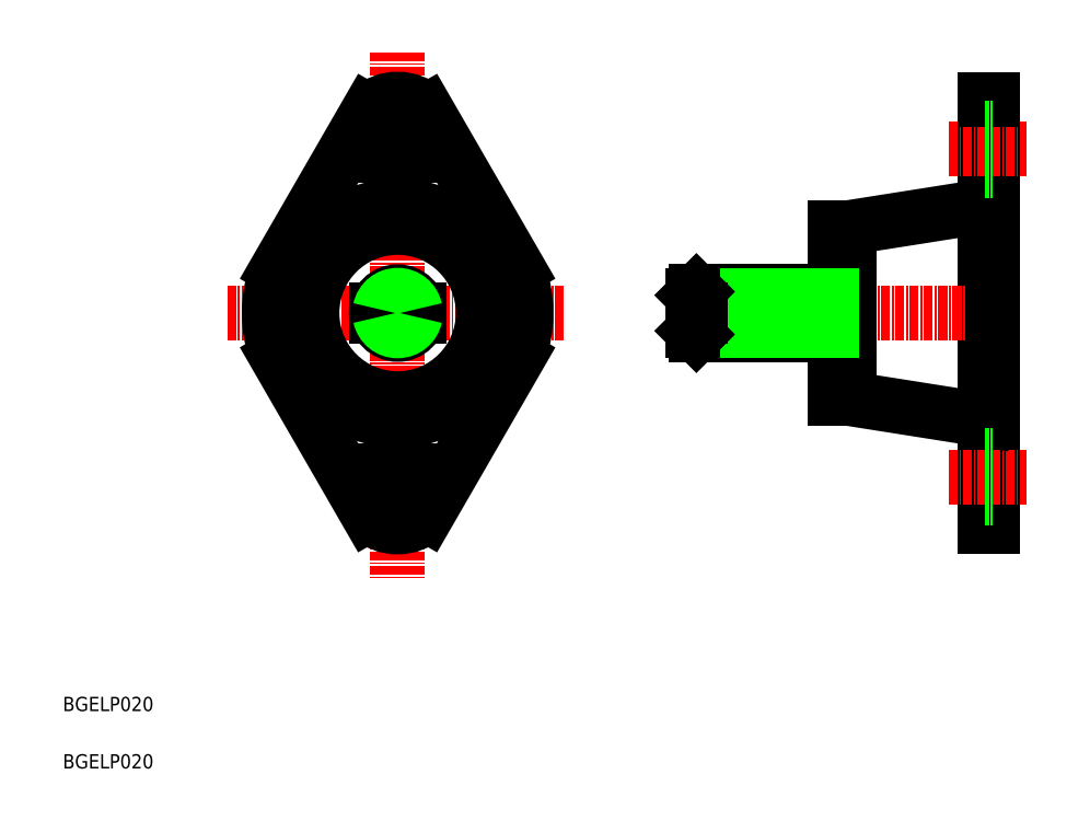
<metadata>
{"format":"dxf","ext":"dxf","renderer":"ezdxf+matplotlib","layout":"modelspace","background":"white","min_lineweight":24,"dpi":150}
</metadata>
<code>
0
SECTION
2
ENTITIES
0
LINE
8
CENTER
10
183.7
20
108.6
30
0
11
183.7
21
34.81
31
0
0
LINE
8
0
10
166.8
20
65.8
30
0
11
179.6
21
43.7
31
0
0
LINE
8
0
10
200.6
20
65.8
30
0
11
187.8
21
43.7
31
0
0
TEXT
8
0
10
136.8
20
8.171
30
0
40
2
1
BGELP020
0
TEXT
8
0
10
136.8
20
16.21
30
0
40
2
1
BGELP020
0
ARC
8
0
10
183.7
20
47.94
30
0
40
5.921
50
225.8
51
314.2
0
ARC
8
0
10
183.7
20
49.92
30
0
40
2.1
50
0
51
180
0
ARC
8
0
10
183.7
20
48.12
30
0
40
2.1
50
180
51
0
0
LINE
8
CENTER
10
178.3
20
49.02
30
0
11
189.2
21
49.02
31
0
0
LINE
8
0
10
181.6
20
49.02
30
0
11
181.6
21
49.92
31
0
0
LINE
8
0
10
181.6
20
49.02
30
0
11
181.6
21
48.12
31
0
0
LINE
8
0
10
185.8
20
49.02
30
0
11
185.8
21
49.92
31
0
0
LINE
8
0
10
185.8
20
49.02
30
0
11
185.8
21
48.12
31
0
0
LINE
8
CENTER
10
159.8
20
72.02
30
0
11
207.1
21
72.02
31
0
0
LINE
8
0
10
166.8
20
78.24
30
0
11
179.6
21
100.3
31
0
0
CIRCLE
8
0
10
183.7
20
72.02
30
0
40
12
0
CIRCLE
8
0
10
183.7
20
72.02
30
0
40
15
0
ARC
8
0
10
183.7
20
72.02
30
0
40
18
50
159.8
51
200.2
0
LINE
8
0
10
200.6
20
78.24
30
0
11
187.8
21
100.3
31
0
0
CIRCLE
8
0
10
183.7
20
72.02
30
0
40
3
0
LINE
8
0
10
186.7
20
72.52
30
0
11
180.8
21
72.52
31
0
0
LINE
8
0
10
186.7
20
71.52
30
0
11
180.8
21
71.52
31
0
0
ARC
8
0
10
183.7
20
72.02
30
0
40
2.5
50
191.5
51
348.5
0
ARC
8
0
10
183.7
20
72.02
30
0
40
2.5
50
11.54
51
168.5
0
ARC
8
0
10
183.7
20
72.02
30
0
40
18
50
339.8
51
20.21
0
ARC
8
0
10
183.7
20
96.1
30
0
40
5.921
50
45.75
51
134.2
0
ARC
8
0
10
183.7
20
95.92
30
0
40
2.1
50
0
51
180
0
ARC
8
0
10
183.7
20
94.12
30
0
40
2.1
50
180
51
0
0
LINE
8
CENTER
10
178.3
20
95.02
30
0
11
189.2
21
95.02
31
0
0
LINE
8
0
10
181.6
20
95.02
30
0
11
181.6
21
95.92
31
0
0
LINE
8
0
10
181.6
20
95.02
30
0
11
181.6
21
94.12
31
0
0
LINE
8
0
10
185.8
20
95.02
30
0
11
185.8
21
95.92
31
0
0
LINE
8
0
10
185.8
20
95.02
30
0
11
185.8
21
94.12
31
0
0
LINE
8
0
10
267.1
20
42.02
30
0
11
267.1
21
72.02
31
0
0
LINE
8
0
10
266.1
20
42.02
30
0
11
266.1
21
102
31
0
0
LINE
8
0
10
266.1
20
42.02
30
0
11
267.1
21
42.02
31
0
0
LINE
8
CENTER
10
261
20
49.02
30
0
11
271.9
21
49.02
31
0
0
LINE
8
CENTER
10
221.5
20
72.02
30
0
11
270.4
21
72.02
31
0
0
LINE
8
0
10
225.6
20
75.02
30
0
11
245.1
21
75.02
31
0
0
LINE
8
0
10
225.6
20
69.02
30
0
11
245.1
21
69.02
31
0
0
LINE
8
0
10
225.1
20
74.52
30
0
11
244.6
21
74.52
31
0
0
LINE
8
0
10
225.1
20
69.52
30
0
11
244.6
21
69.52
31
0
0
LINE
8
0
10
225.1
20
72.52
30
0
11
225.1
21
74.52
31
0
0
LINE
8
0
10
225.1
20
72.52
30
0
11
226.1
21
72.52
31
0
0
LINE
8
0
10
226.1
20
72.52
30
0
11
226.1
21
72.02
31
0
0
LINE
8
0
10
226.1
20
71.52
30
0
11
226.1
21
72.02
31
0
0
LINE
8
0
10
225.1
20
71.52
30
0
11
226.1
21
71.52
31
0
0
LINE
8
0
10
225.6
20
69.02
30
0
11
225.1
21
69.52
31
0
0
LINE
8
0
10
225.1
20
71.52
30
0
11
225.1
21
69.52
31
0
0
LINE
8
0
10
225.6
20
75.02
30
0
11
225.1
21
74.52
31
0
0
LINE
8
0
10
245.1
20
72.02
30
0
11
245.1
21
84.02
31
0
0
LINE
8
0
10
247.1
20
84.02
30
0
11
247.1
21
72.02
31
0
0
LINE
8
0
10
267.1
20
102
30
0
11
267.1
21
72.02
31
0
0
LINE
8
0
10
247.1
20
60.02
30
0
11
266.1
21
57.02
31
0
0
LINE
8
0
10
245.1
20
72.02
30
0
11
245.1
21
60.02
31
0
0
LINE
8
0
10
247.1
20
60.02
30
0
11
247.1
21
72.02
31
0
0
LINE
8
0
10
245.1
20
60.02
30
0
11
247.1
21
60.02
31
0
0
LINE
8
0
10
244.6
20
69.52
30
0
11
244.6
21
74.52
31
0
0
LINE
8
0
10
247.1
20
84.02
30
0
11
266.1
21
87.02
31
0
0
LINE
8
0
10
245.1
20
84.02
30
0
11
247.1
21
84.02
31
0
0
LINE
8
CENTER
10
261
20
95.02
30
0
11
271.9
21
95.02
31
0
0
LINE
8
0
10
266.1
20
102
30
0
11
267.1
21
102
31
0
0
LINE
8
0
10
266.1
20
98.02
30
0
11
267.1
21
98.02
31
0
0
LINE
8
0
10
266.1
20
92.02
30
0
11
267.1
21
92.02
31
0
0
LINE
8
0
10
266.1
20
52.02
30
0
11
267.1
21
52.02
31
0
0
LINE
8
0
10
266.1
20
46.02
30
0
11
267.1
21
46.02
31
0
0
ENDSEC
0
EOF

</code>
